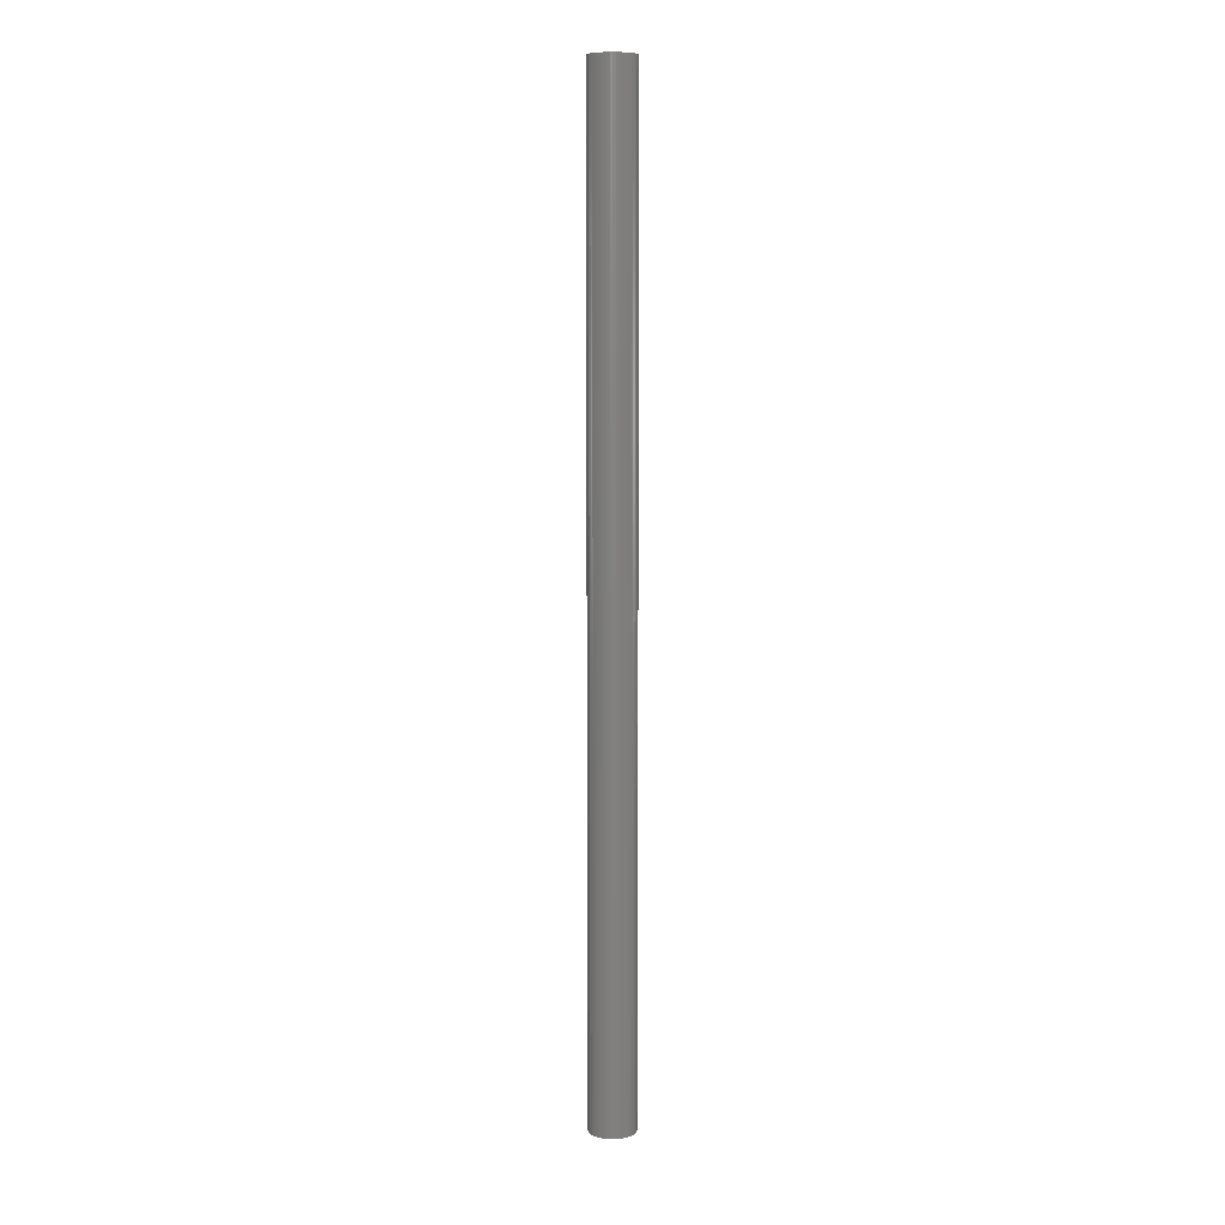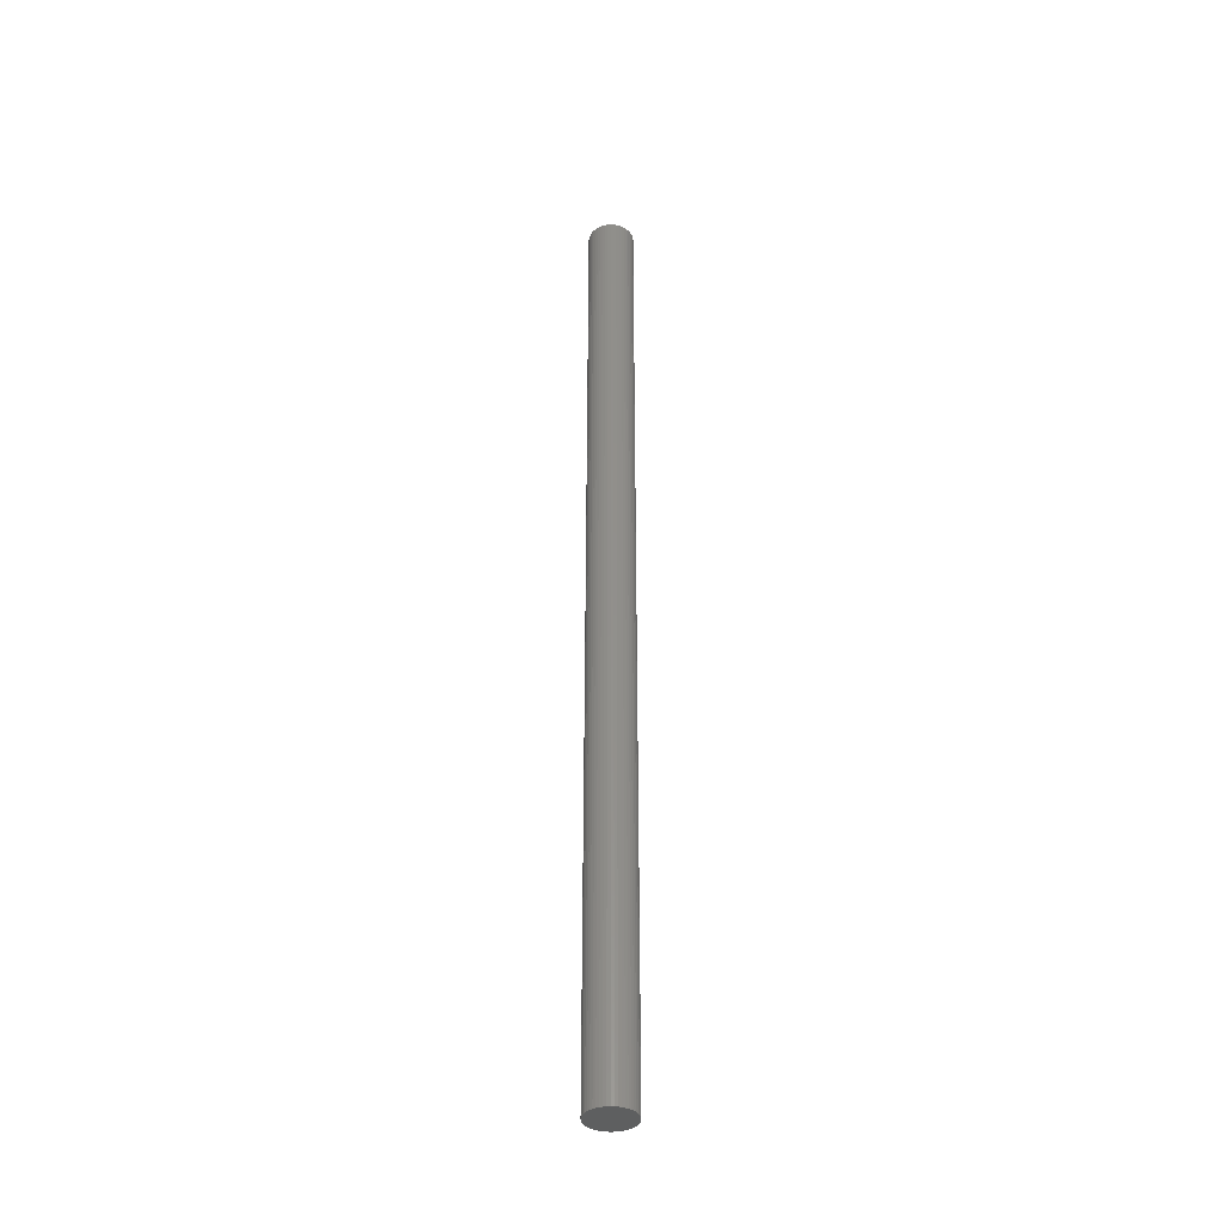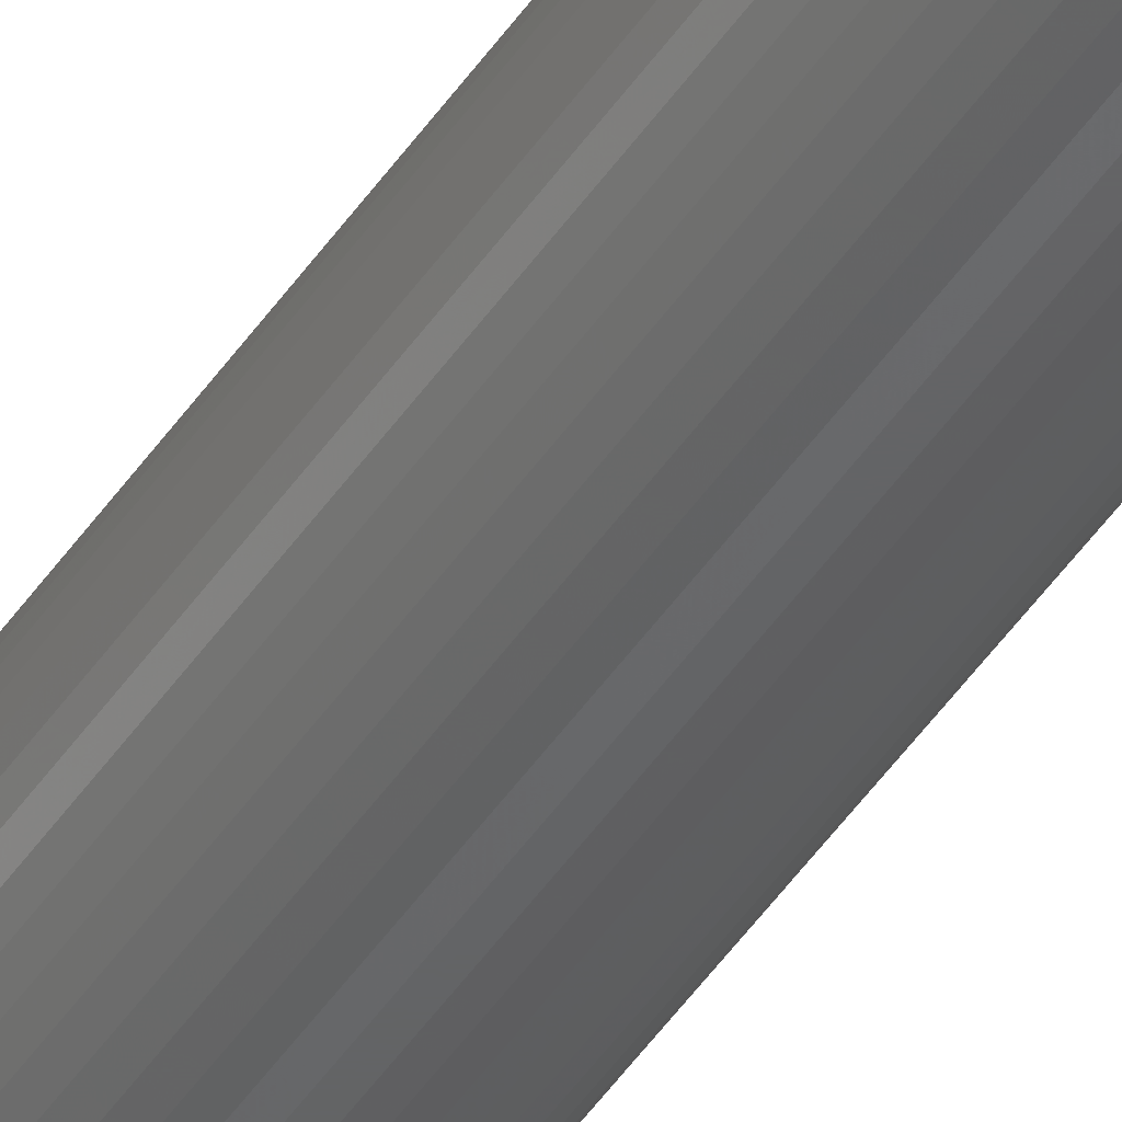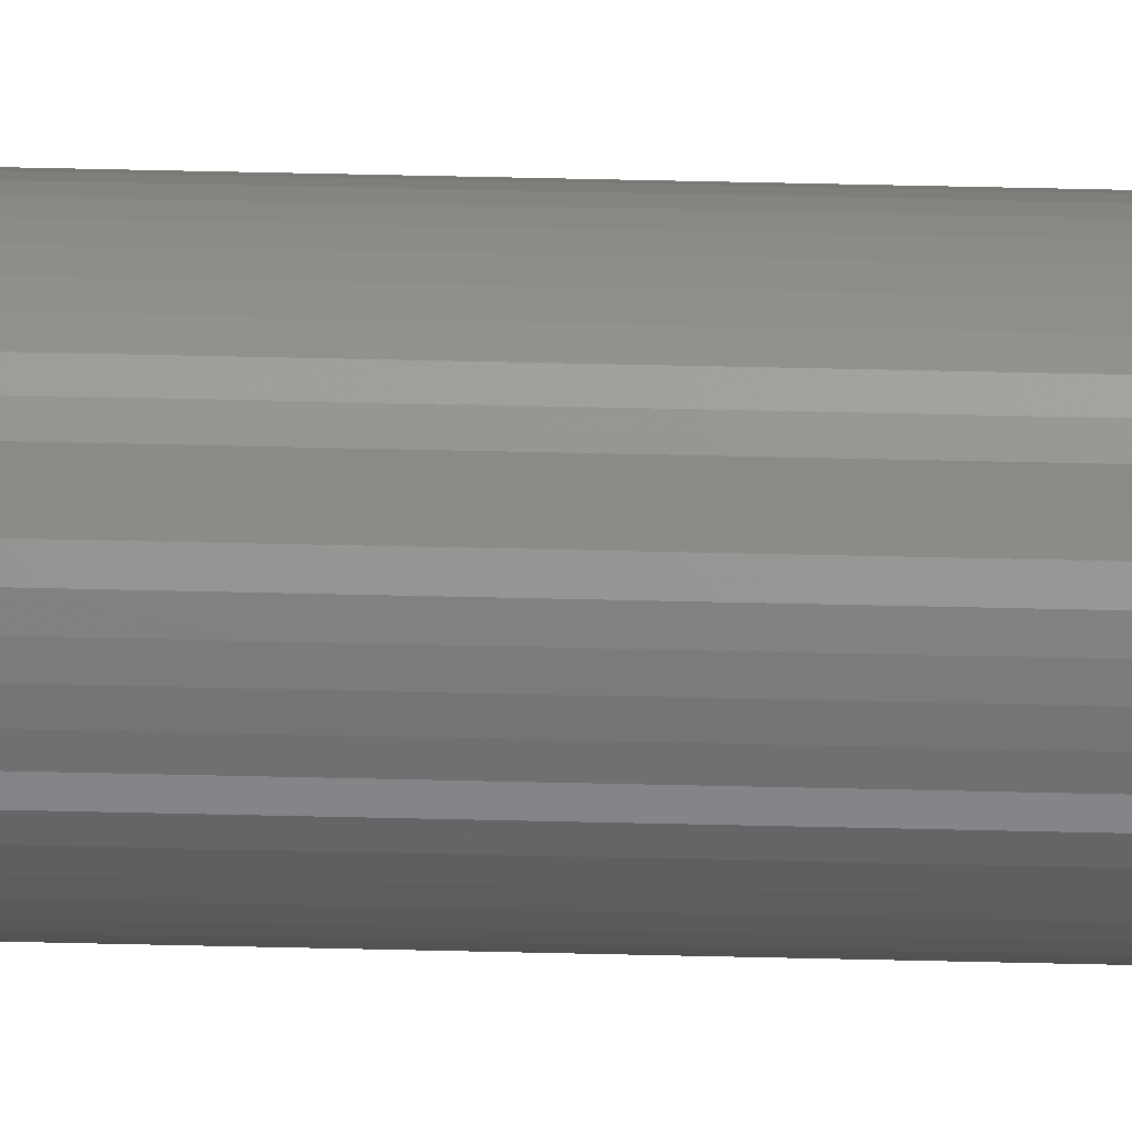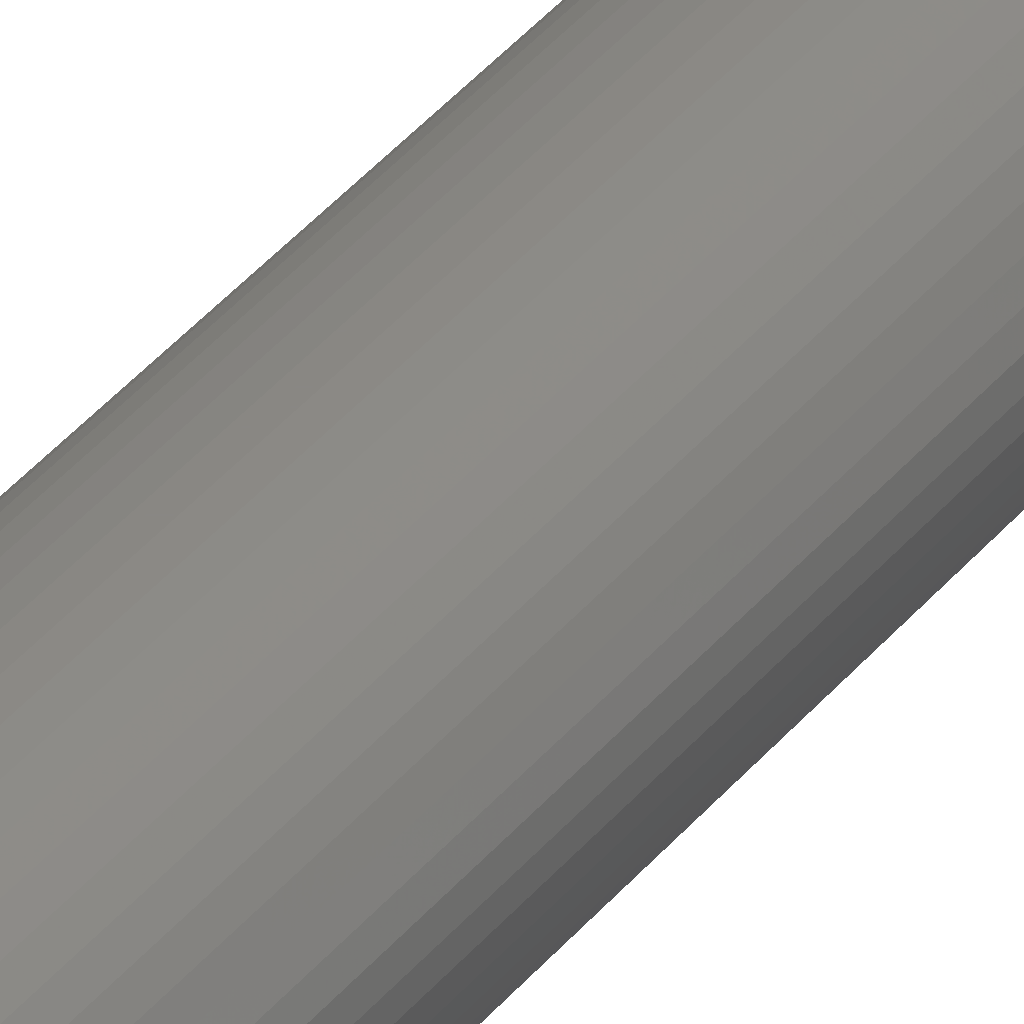
<metadata>
{"format":"stl","ext":"stl","renderer":"f3d","projection":"perspective","resolution":1024,"background":"white","views":[{"elev":8.4,"azim":-62.4,"up":"+Z"},{"elev":-37.7,"azim":55.1,"up":"+Z"},{"elev":-44.9,"azim":148.8,"up":"+Y"},{"elev":40.8,"azim":-88.2,"up":"+Y"},{"elev":25.7,"azim":25.4,"up":"+Y"}]}
</metadata>
<code>
# stl→obj: 100 verts, 196 faces
v 1.85 0 39
v 1.835 0.2319 -39
v 1.835 0.2319 39
v 1.85 0 -39
v 1.792 0.4601 -39
v 1.792 0.4601 39
v -1.85 0 -39
v -1.835 0.2319 39
v -1.835 0.2319 -39
v -1.85 0 39
v 0.1162 1.846 -39
v -0.1162 1.846 39
v 0.1162 1.846 39
v -0.1162 1.846 -39
v 1.835 -0.2319 -39
v 1.792 -0.4601 -39
v 1.72 -0.681 -39
v 1.72 0.681 -39
v 1.621 -0.8912 -39
v 1.621 0.8912 -39
v 1.497 -1.087 -39
v 1.497 1.087 -39
v 1.349 -1.266 -39
v 1.349 1.266 -39
v 1.179 -1.425 -39
v 1.179 1.425 -39
v 0.9913 -1.562 -39
v 0.9913 1.562 -39
v 0.7877 -1.674 -39
v 0.7877 1.674 -39
v 0.5717 -1.759 -39
v 0.5717 1.759 -39
v 0.3467 -1.817 -39
v 0.3467 1.817 -39
v 0.1162 -1.846 -39
v -0.1162 -1.846 -39
v -0.3467 -1.817 -39
v -0.3467 1.817 -39
v -0.5717 -1.759 -39
v -0.5717 1.759 -39
v -0.7877 -1.674 -39
v -0.7877 1.674 -39
v -0.9913 -1.562 -39
v -0.9913 1.562 -39
v -1.179 -1.425 -39
v -1.179 1.425 -39
v -1.349 -1.266 -39
v -1.349 1.266 -39
v -1.497 -1.087 -39
v -1.497 1.087 -39
v -1.621 -0.8912 -39
v -1.621 0.8912 -39
v -1.72 -0.681 -39
v -1.72 0.681 -39
v -1.792 -0.4601 -39
v -1.792 0.4601 -39
v -1.835 -0.2319 -39
v 1.179 1.425 39
v 1.349 1.266 39
v -1.349 1.266 39
v -1.179 1.425 39
v 1.835 -0.2319 39
v 1.792 -0.4601 39
v 1.72 0.681 39
v 1.72 -0.681 39
v 1.621 0.8912 39
v 1.621 -0.8912 39
v 1.497 1.087 39
v 1.497 -1.087 39
v 1.349 -1.266 39
v 1.179 -1.425 39
v 0.9913 1.562 39
v 0.9913 -1.562 39
v 0.7877 1.674 39
v 0.7877 -1.674 39
v 0.5717 1.759 39
v 0.5717 -1.759 39
v 0.3467 1.817 39
v 0.3467 -1.817 39
v 0.1162 -1.846 39
v -0.1162 -1.846 39
v -0.3467 1.817 39
v -0.3467 -1.817 39
v -0.5717 1.759 39
v -0.5717 -1.759 39
v -0.7877 1.674 39
v -0.7877 -1.674 39
v -0.9913 1.562 39
v -0.9913 -1.562 39
v -1.179 -1.425 39
v -1.349 -1.266 39
v -1.497 1.087 39
v -1.497 -1.087 39
v -1.621 0.8912 39
v -1.621 -0.8912 39
v -1.72 0.681 39
v -1.72 -0.681 39
v -1.792 0.4601 39
v -1.792 -0.4601 39
v -1.835 -0.2319 39
f 1 2 3
f 2 1 4
f 3 5 6
f 5 3 2
f 7 8 9
f 8 7 10
f 11 12 13
f 12 11 14
f 15 2 4
f 16 2 15
f 16 5 2
f 17 5 16
f 17 18 5
f 19 18 17
f 19 20 18
f 21 20 19
f 21 22 20
f 23 22 21
f 23 24 22
f 25 24 23
f 25 26 24
f 27 26 25
f 27 28 26
f 29 28 27
f 29 30 28
f 31 30 29
f 31 32 30
f 33 32 31
f 33 34 32
f 35 34 33
f 35 11 34
f 36 11 35
f 36 14 11
f 37 14 36
f 37 38 14
f 39 38 37
f 39 40 38
f 41 40 39
f 41 42 40
f 43 42 41
f 43 44 42
f 45 44 43
f 45 46 44
f 47 46 45
f 47 48 46
f 49 48 47
f 49 50 48
f 51 50 49
f 51 52 50
f 53 52 51
f 53 54 52
f 55 54 53
f 55 56 54
f 57 56 55
f 57 9 56
f 9 57 7
f 24 58 59
f 58 24 26
f 46 60 61
f 60 46 48
f 3 62 1
f 6 62 3
f 6 63 62
f 64 63 6
f 64 65 63
f 66 65 64
f 66 67 65
f 68 67 66
f 68 69 67
f 59 69 68
f 59 70 69
f 58 70 59
f 58 71 70
f 72 71 58
f 72 73 71
f 74 73 72
f 74 75 73
f 76 75 74
f 76 77 75
f 78 77 76
f 78 79 77
f 13 79 78
f 13 80 79
f 12 80 13
f 12 81 80
f 82 81 12
f 82 83 81
f 84 83 82
f 84 85 83
f 86 85 84
f 86 87 85
f 88 87 86
f 88 89 87
f 61 89 88
f 61 90 89
f 60 90 61
f 60 91 90
f 92 91 60
f 92 93 91
f 94 93 92
f 94 95 93
f 96 95 94
f 96 97 95
f 98 97 96
f 98 99 97
f 8 99 98
f 8 100 99
f 100 8 10
f 40 86 84
f 86 40 42
f 64 20 66
f 20 64 18
f 32 78 76
f 78 32 34
f 28 74 72
f 74 28 30
f 54 94 52
f 94 54 96
f 14 82 12
f 82 14 38
f 65 16 63
f 16 65 17
f 66 22 68
f 22 66 20
f 30 76 74
f 76 30 32
f 26 72 58
f 72 26 28
f 50 60 48
f 60 50 92
f 56 96 54
f 96 56 98
f 42 88 86
f 88 42 44
f 62 4 1
f 4 62 15
f 69 19 67
f 19 69 21
f 47 90 91
f 90 47 45
f 51 97 53
f 97 51 95
f 49 95 51
f 95 49 93
f 57 10 7
f 10 57 100
f 36 80 81
f 80 36 35
f 29 73 75
f 73 29 27
f 6 18 64
f 18 6 5
f 68 24 59
f 24 68 22
f 34 13 78
f 13 34 11
f 52 92 50
f 92 52 94
f 9 98 56
f 98 9 8
f 44 61 88
f 61 44 46
f 38 84 82
f 84 38 40
f 70 21 69
f 21 70 23
f 67 17 65
f 17 67 19
f 63 15 62
f 15 63 16
f 41 85 87
f 85 41 39
f 47 93 49
f 93 47 91
f 53 99 55
f 99 53 97
f 25 70 71
f 70 25 23
f 31 75 77
f 75 31 29
f 33 77 79
f 77 33 31
f 35 79 80
f 79 35 33
f 37 81 83
f 81 37 36
f 55 100 57
f 100 55 99
f 27 71 73
f 71 27 25
f 39 83 85
f 83 39 37
f 43 87 89
f 87 43 41
f 45 89 90
f 89 45 43

</code>
